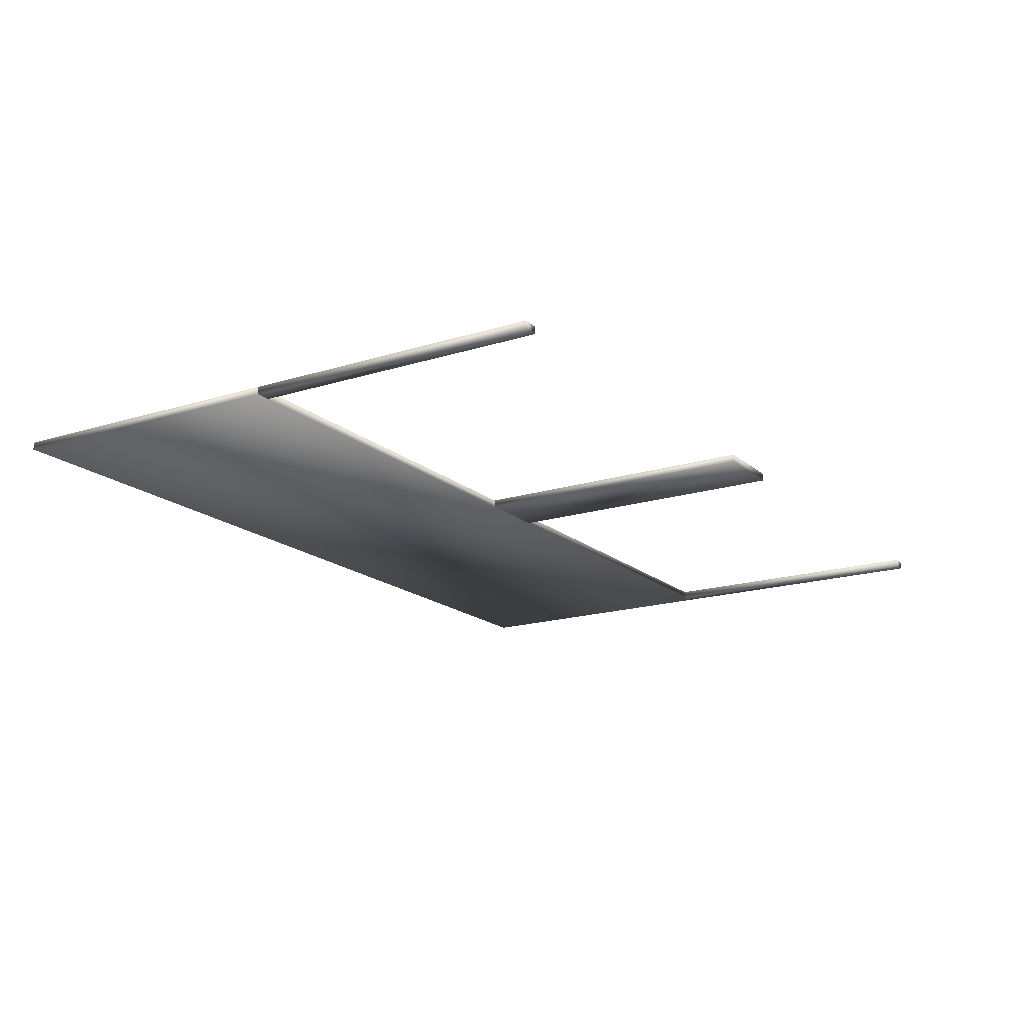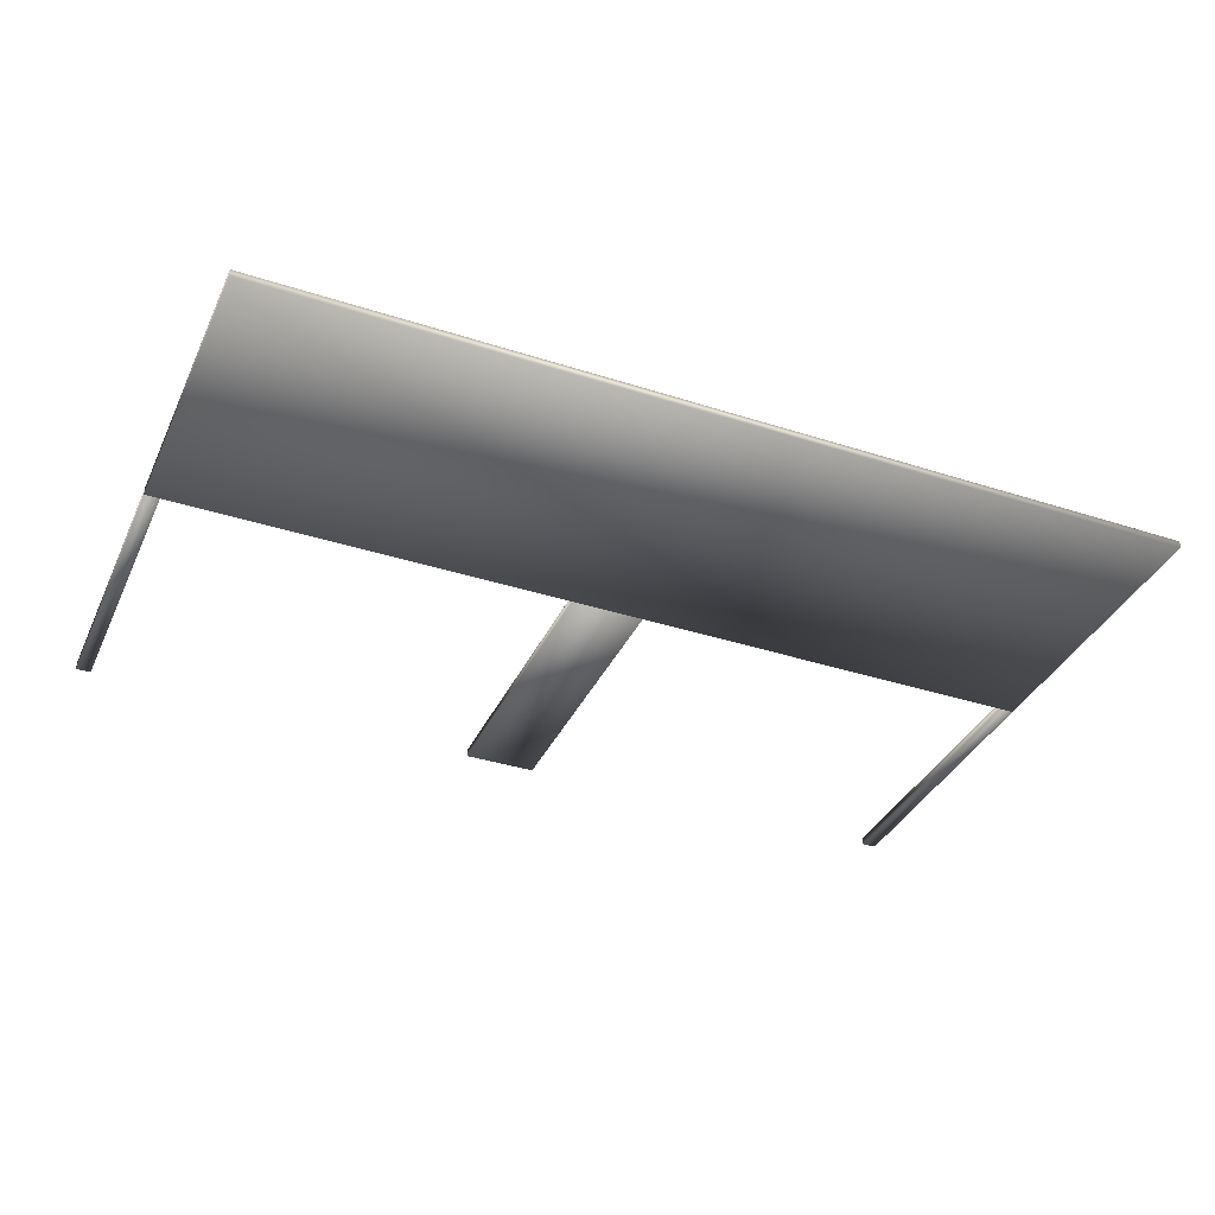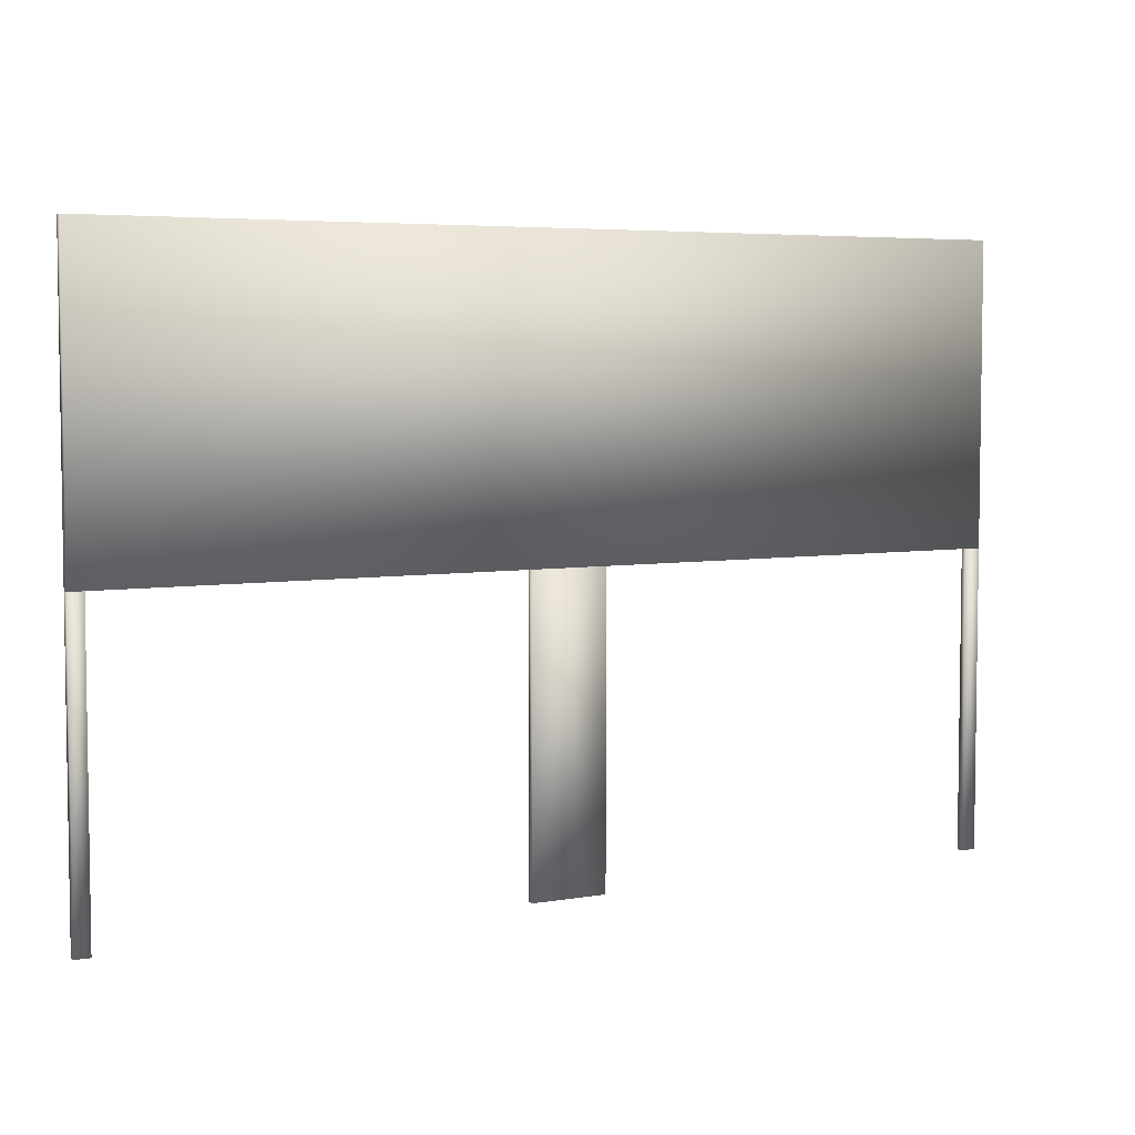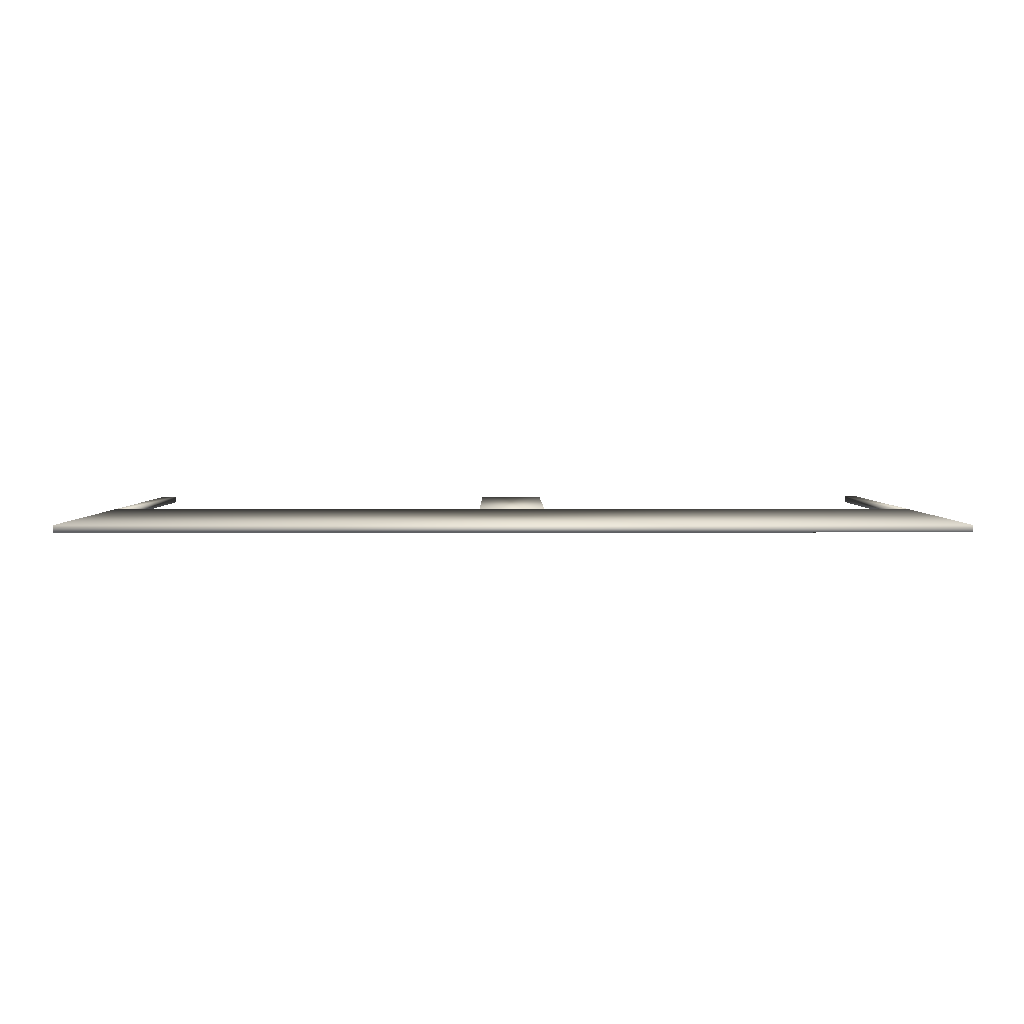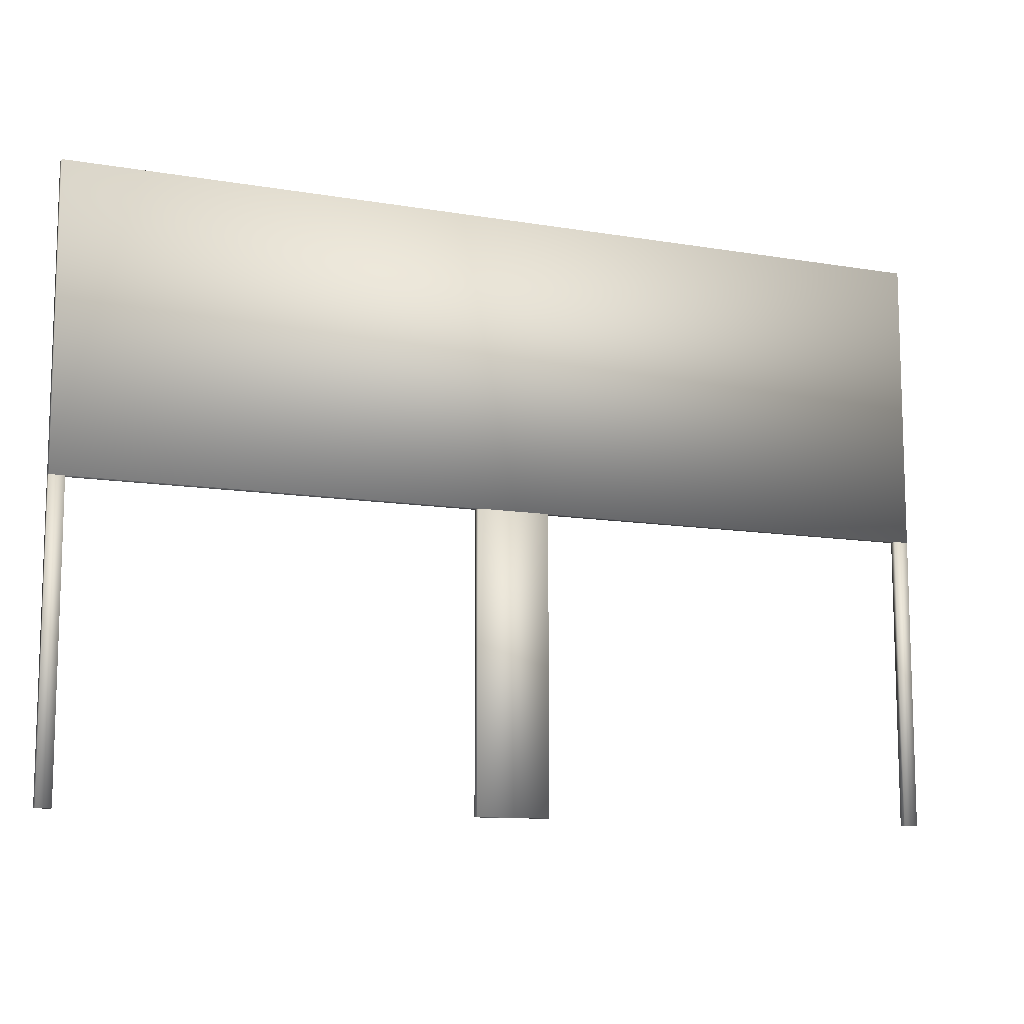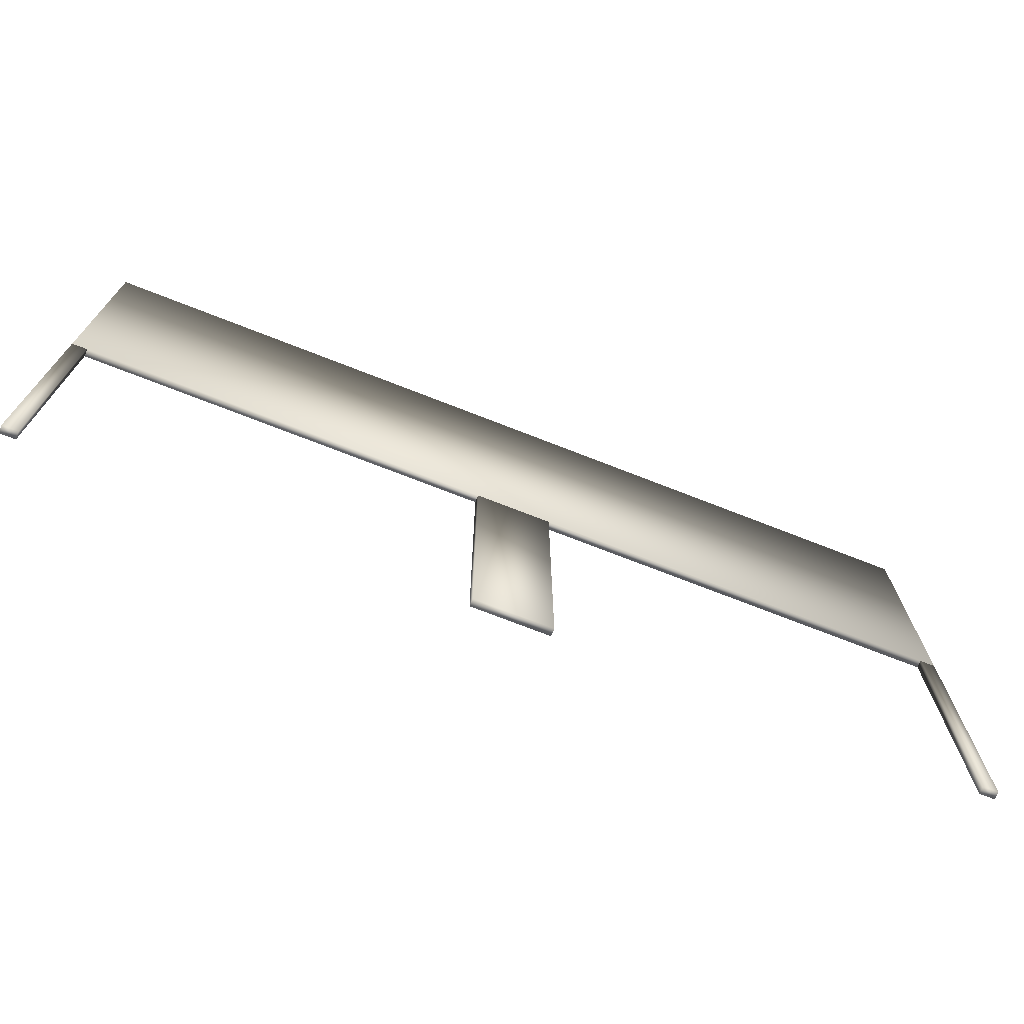
<metadata>
{"format":"obj","ext":"obj","renderer":"f3d","projection":"perspective","resolution":1024,"background":"white","views":[{"elev":-17.4,"azim":-58.0,"up":"+Z"},{"elev":-36.6,"azim":157.2,"up":"+Z"},{"elev":5.1,"azim":-28.4,"up":"+Y"},{"elev":3.2,"azim":179.7,"up":"+Z"},{"elev":-10.9,"azim":157.0,"up":"+Y"},{"elev":-72.5,"azim":158.6,"up":"+Y"}]}
</metadata>
<code>
v  -30.5 0 0.25
v  -30.5 0 -0.25
v  -29.5 0 -0.25
v  -29.5 0 0.25
v  -30.5 20 0.25
v  -29.5 20 0.25
v  -29.5 20 -0.25
v  -30.5 20 -0.25
o Pole1
g Pole1
f 1 2 3 4
f 5 6 7 8
f 1 4 6 5
f 4 3 7 6
f 3 2 8 7
f 2 1 5 8
v  -2.5 0 0.25
v  -2.5 0 -0.25
v  2.5 0 -0.25
v  2.5 0 0.25
v  -2.5 20 0.25
v  2.5 20 0.25
v  2.5 20 -0.25
v  -2.5 20 -0.25
o Pole
g Pole
f 9 10 11 12
f 13 14 15 16
f 9 12 14 13
f 12 11 15 14
f 11 10 16 15
f 10 9 13 16
v  29.5 0 0.25
v  29.5 0 -0.25
v  30.5 0 -0.25
v  30.5 0 0.25
v  29.5 20 0.25
v  30.5 20 0.25
v  30.5 20 -0.25
v  29.5 20 -0.25
o Pole2
g Pole2
f 17 18 19 20
f 21 22 23 24
f 17 20 22 21
f 20 19 23 22
f 19 18 24 23
f 18 17 21 24
v  -30.5 20 0.25
v  -30.5 20 -0.25
v  30.5 20 -0.25
v  30.5 20 0.25
v  -30.5 40 0.25
v  30.5 40 0.25
v  30.5 40 -0.25
v  -30.5 40 -0.25
o Cover
g Cover
f 25 26 27 28
f 29 30 31 32
f 25 28 30 29
f 28 27 31 30
f 27 26 32 31
f 26 25 29 32

</code>
